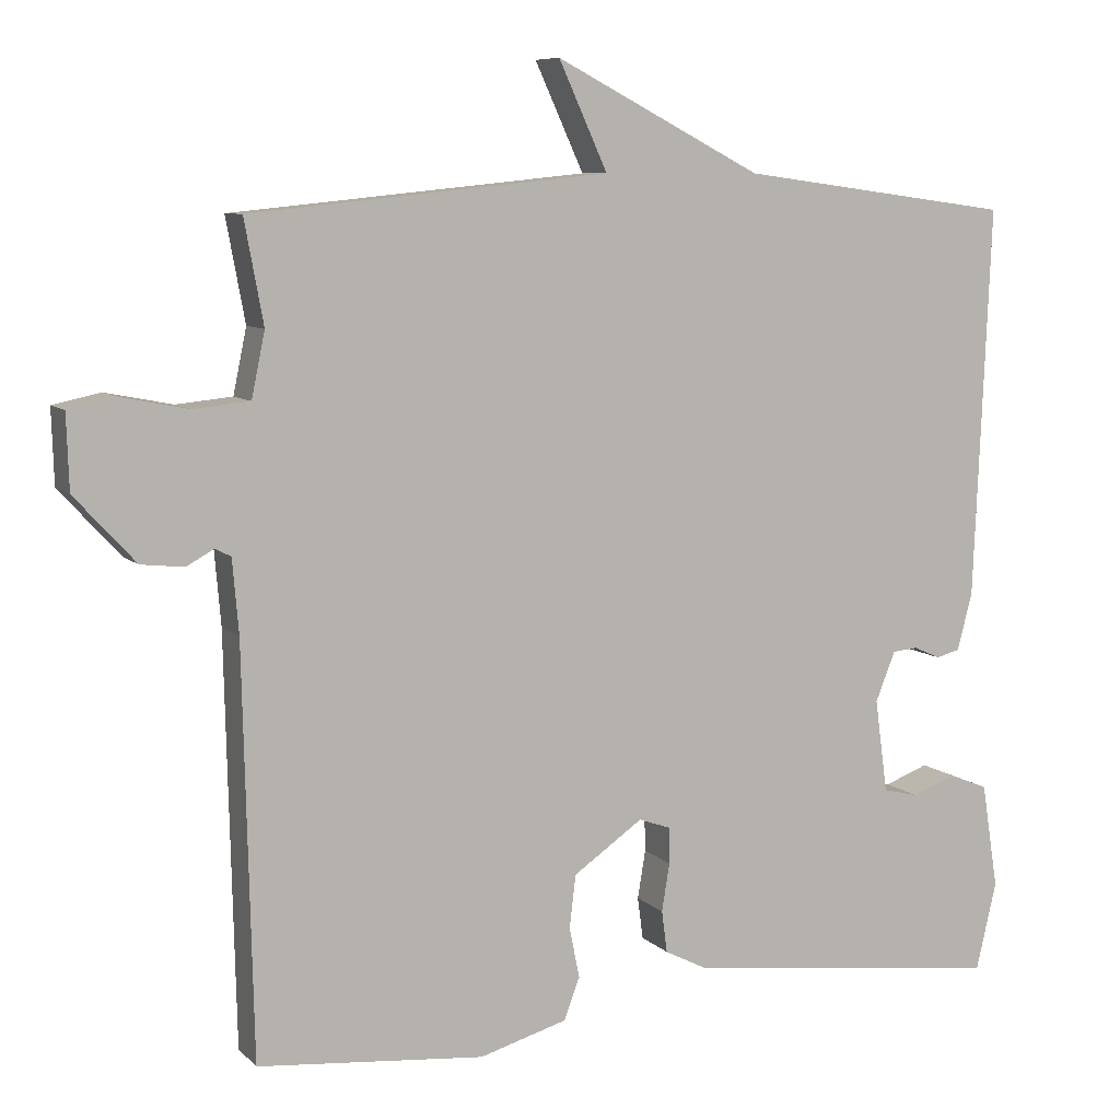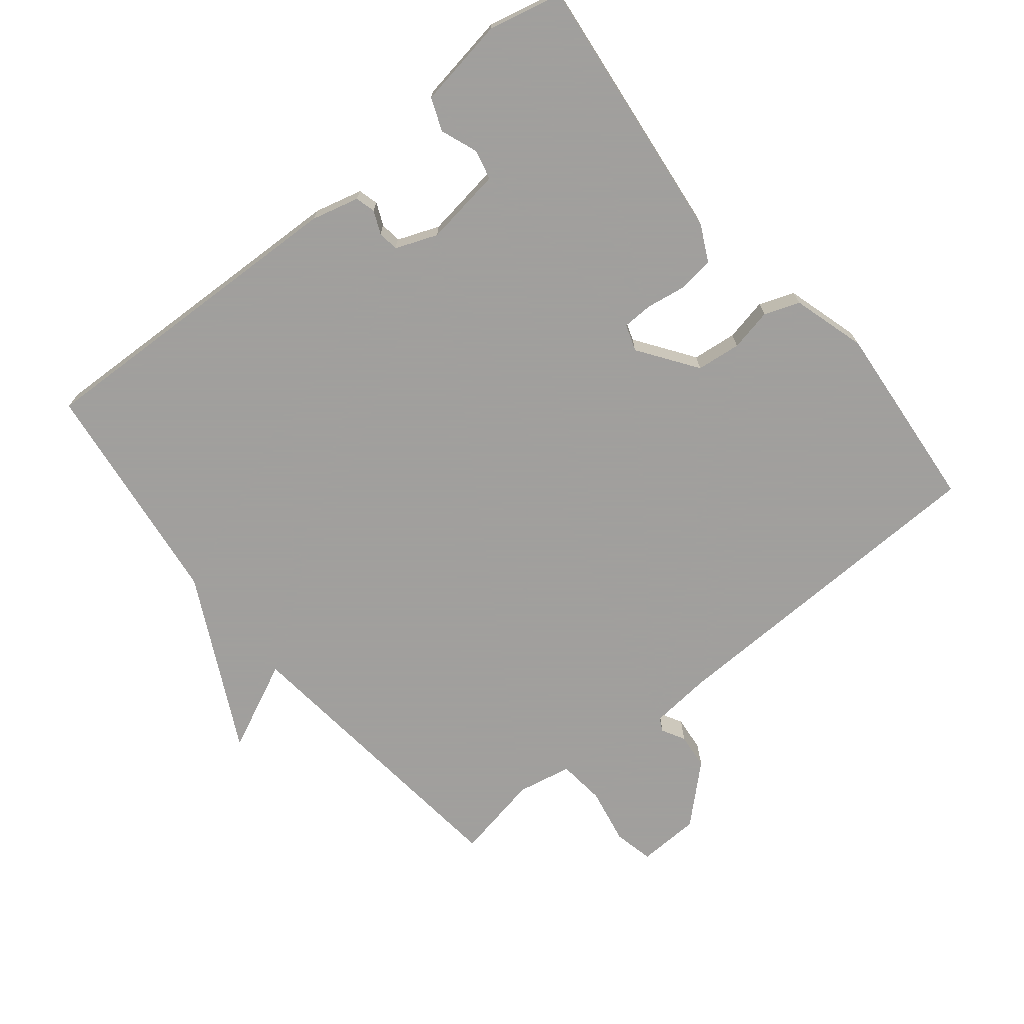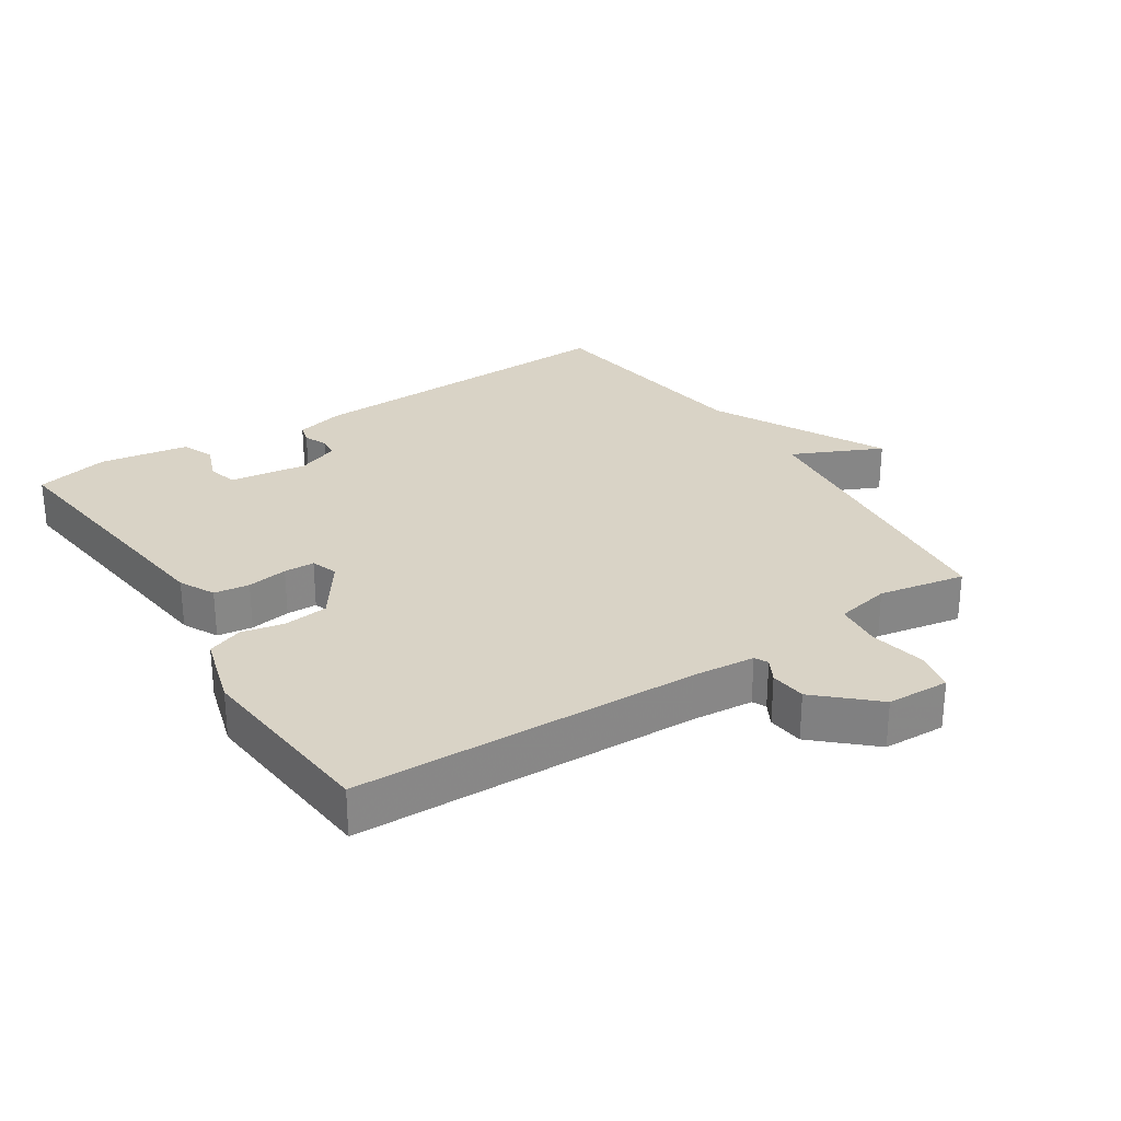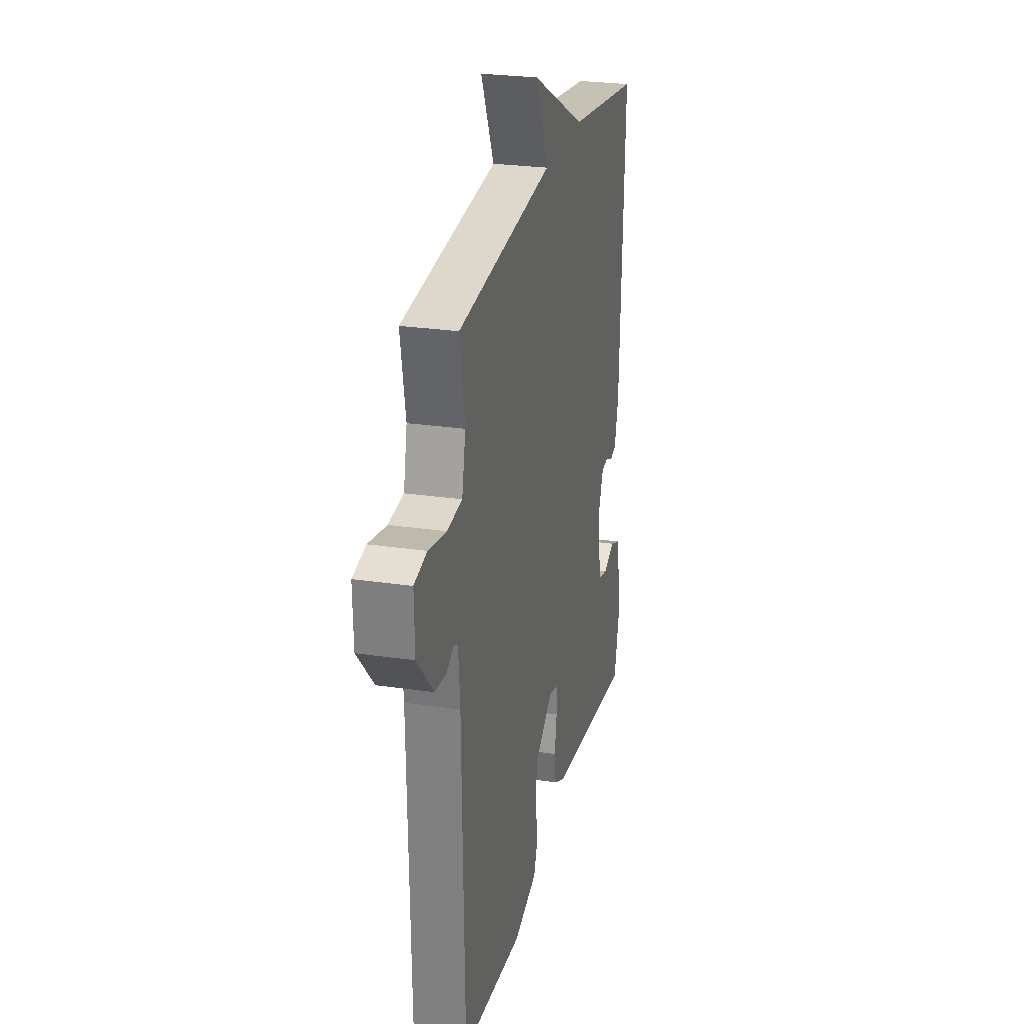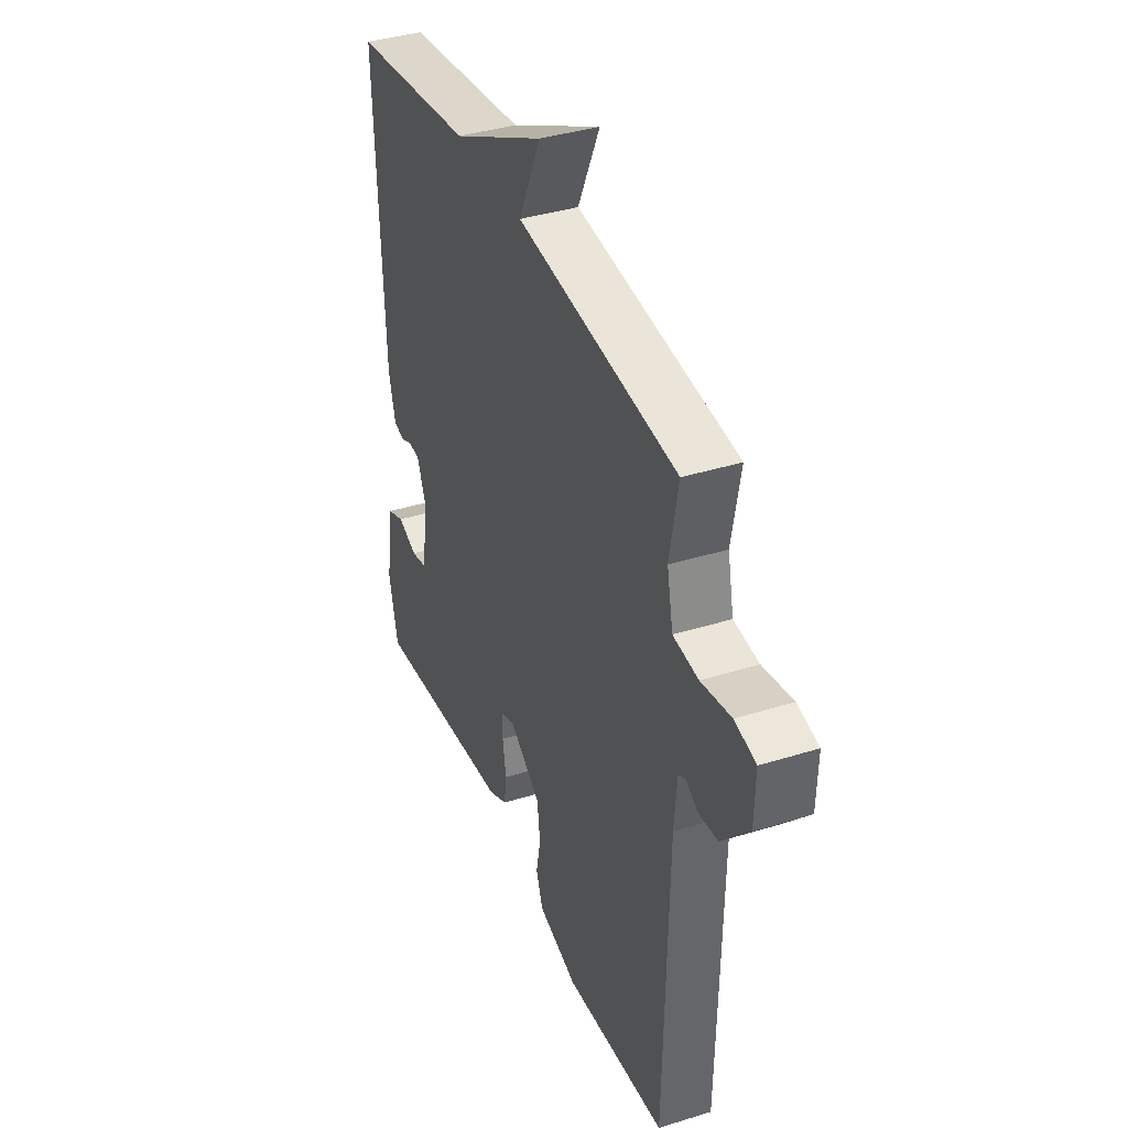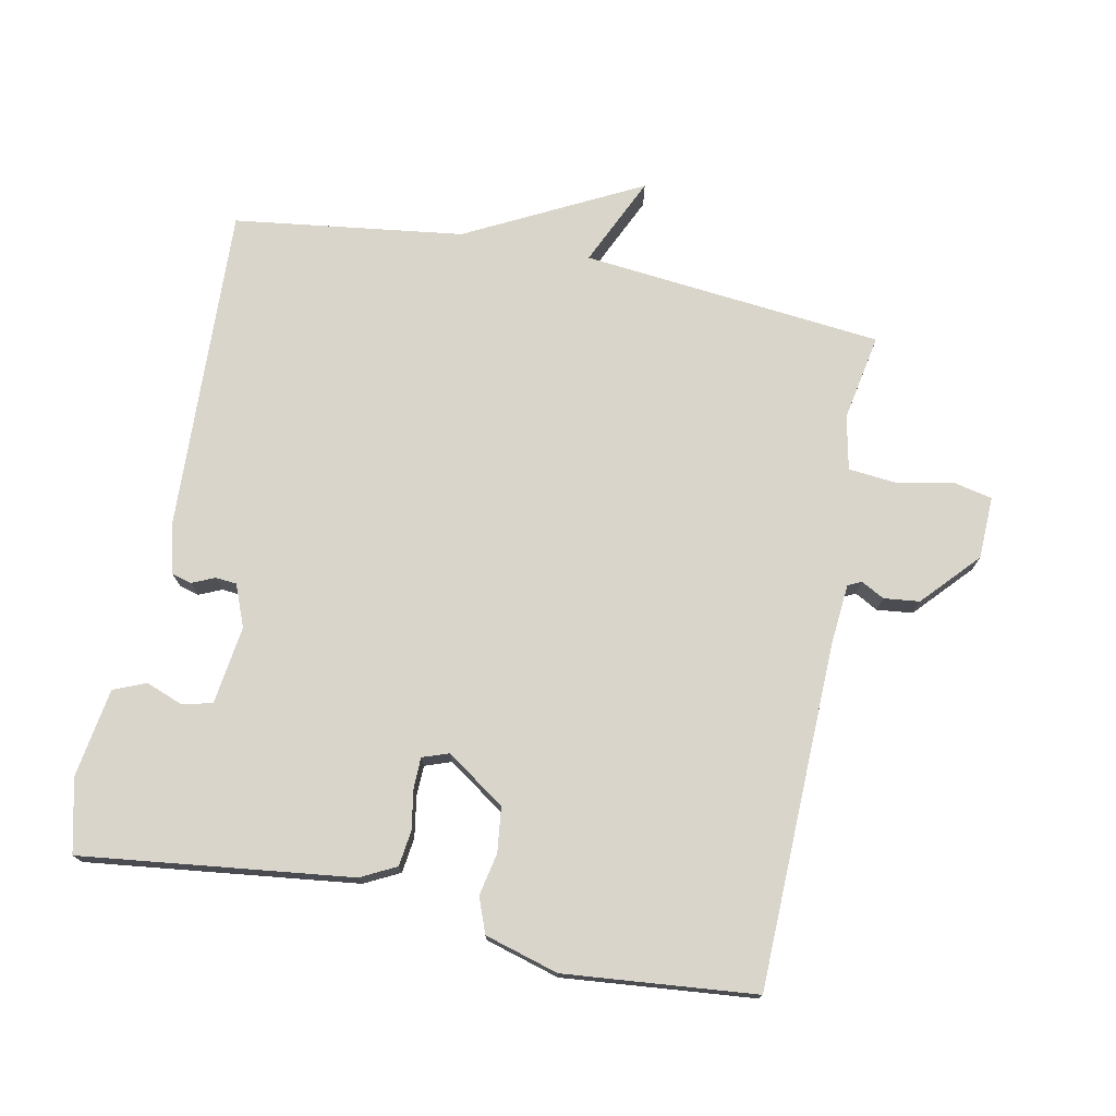
<metadata>
{"format":"obj","ext":"obj","renderer":"f3d","projection":"perspective","resolution":1024,"background":"white","views":[{"elev":8.0,"azim":-24.0,"up":"+Z"},{"elev":-71.5,"azim":129.4,"up":"+Y"},{"elev":28.3,"azim":-122.9,"up":"+Y"},{"elev":26.0,"azim":-76.8,"up":"+Z"},{"elev":38.4,"azim":-111.5,"up":"+Z"},{"elev":74.6,"azim":-168.7,"up":"+Y"}]}
</metadata>
<code>
v -0.5 0.07 -0.5
v -0.512 0.07 0.017
v -0.52 0.07 0.11
v -0.54 0.07 0.12
v -0.575 0.07 0.101
v -0.629 0.07 0.107
v -0.706 0.07 0.191
v -0.709 0.07 0.285
v -0.649 0.07 0.298
v -0.564 0.07 0.281
v -0.493 0.07 0.288
v -0.476 0.07 0.37
v -0.5 0.07 0.5
v -0.046 0.07 0.546
v -0.108 0.07 0.681
v 0.154 0.07 0.546
v 0.5 0.07 0.5
v 0.479 0.07 0.004
v 0.46 0.07 -0.068
v 0.43 0.07 -0.076
v 0.396 0.07 -0.061
v 0.364 0.07 -0.064
v 0.339 0.07 -0.127
v 0.355 0.07 -0.245
v 0.4 0.07 -0.256
v 0.456 0.07 -0.235
v 0.505 0.07 -0.255
v 0.526 0.07 -0.389
v 0.5 0.07 -0.5
v 0.093 0.07 -0.451
v 0.04 0.07 -0.424
v 0.033 0.07 -0.371
v 0.043 0.07 -0.31
v 0.042 0.07 -0.264
v 0.002 0.07 -0.25
v -0.086 0.07 -0.311
v -0.094 0.07 -0.378
v -0.081 0.07 -0.442
v -0.101 0.07 -0.495
v -0.212 0.07 -0.527
v -0.5 0 -0.5
v -0.512 0 0.017
v -0.52 0 0.11
v -0.54 0 0.12
v -0.575 0 0.101
v -0.629 0 0.107
v -0.706 0 0.191
v -0.709 0 0.285
v -0.649 0 0.298
v -0.564 0 0.281
v -0.493 0 0.288
v -0.476 0 0.37
v -0.5 0 0.5
v -0.046 0 0.546
v -0.108 0 0.681
v 0.154 0 0.546
v 0.5 0 0.5
v 0.479 0 0.004
v 0.46 0 -0.068
v 0.43 0 -0.076
v 0.396 0 -0.061
v 0.364 0 -0.064
v 0.339 0 -0.127
v 0.355 0 -0.245
v 0.4 0 -0.256
v 0.456 0 -0.235
v 0.505 0 -0.255
v 0.526 0 -0.389
v 0.5 0 -0.5
v 0.093 0 -0.451
v 0.04 0 -0.424
v 0.033 0 -0.371
v 0.043 0 -0.31
v 0.042 0 -0.264
v 0.002 0 -0.25
v -0.086 0 -0.311
v -0.094 0 -0.378
v -0.081 0 -0.442
v -0.101 0 -0.495
v -0.212 0 -0.527
f 40 1 2
f 39 40 2
f 38 39 2
f 37 38 2
f 36 37 2 3
f 35 36 3
f 34 35 3
f 31 32 33
f 30 31 33
f 29 30 33
f 28 29 33
f 27 28 33
f 27 33 34
f 25 26 27
f 25 27 34
f 24 25 34
f 23 24 34 3
f 19 20 21
f 18 19 21
f 17 18 21
f 16 17 21
f 16 21 22
f 15 16 22
f 14 15 22
f 14 22 23
f 13 14 23
f 12 13 23
f 8 9 10
f 7 8 10
f 6 7 10
f 5 6 10
f 4 5 10
f 4 10 11
f 3 4 11
f 3 11 12 23
f 42 41 80
f 42 80 79
f 42 79 78
f 42 78 77
f 43 42 77 76
f 43 76 75
f 43 75 74
f 73 72 71
f 73 71 70
f 73 70 69
f 73 69 68
f 73 68 67
f 74 73 67
f 67 66 65
f 74 67 65
f 74 65 64
f 43 74 64 63
f 61 60 59
f 61 59 58
f 61 58 57
f 61 57 56
f 62 61 56
f 62 56 55
f 62 55 54
f 63 62 54
f 63 54 53
f 63 53 52
f 50 49 48
f 50 48 47
f 50 47 46
f 50 46 45
f 50 45 44
f 51 50 44
f 51 44 43
f 63 52 51 43
f 1 41 42 2
f 2 42 43 3
f 3 43 44 4
f 4 44 45 5
f 5 45 46 6
f 6 46 47 7
f 7 47 48 8
f 8 48 49 9
f 9 49 50 10
f 10 50 51 11
f 11 51 52 12
f 12 52 53 13
f 13 53 54 14
f 14 54 55 15
f 15 55 56 16
f 16 56 57 17
f 17 57 58 18
f 18 58 59 19
f 19 59 60 20
f 20 60 61 21
f 21 61 62 22
f 22 62 63 23
f 23 63 64 24
f 24 64 65 25
f 25 65 66 26
f 26 66 67 27
f 27 67 68 28
f 28 68 69 29
f 29 69 70 30
f 30 70 71 31
f 31 71 72 32
f 32 72 73 33
f 33 73 74 34
f 34 74 75 35
f 35 75 76 36
f 36 76 77 37
f 37 77 78 38
f 38 78 79 39
f 39 79 80 40
f 40 80 41 1

</code>
